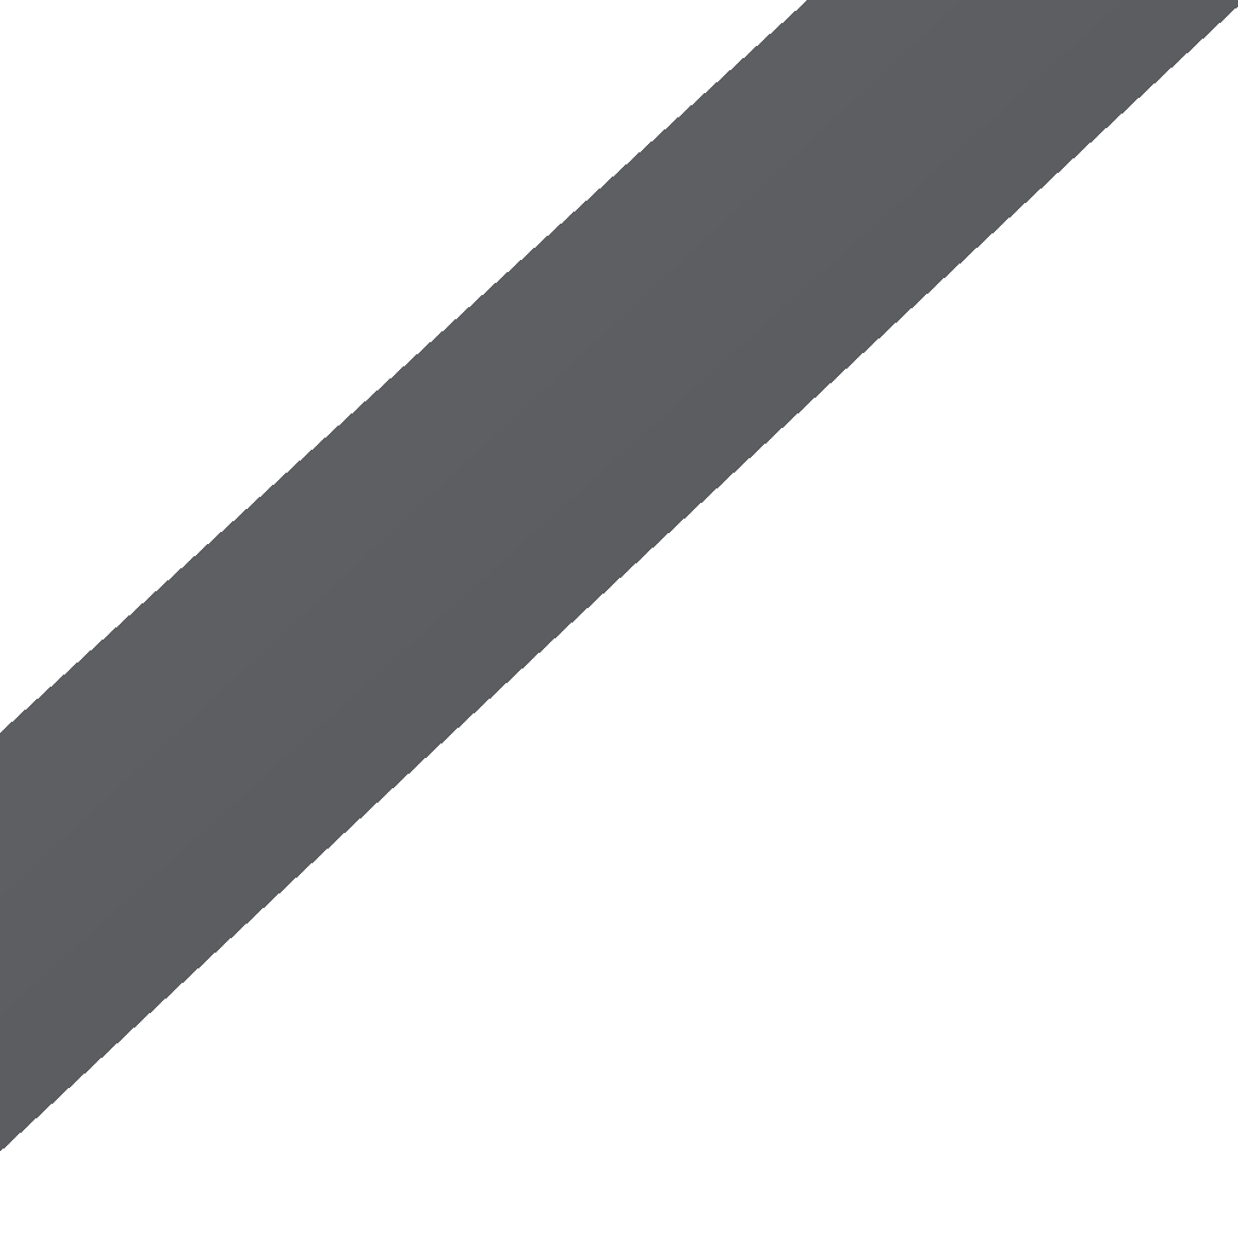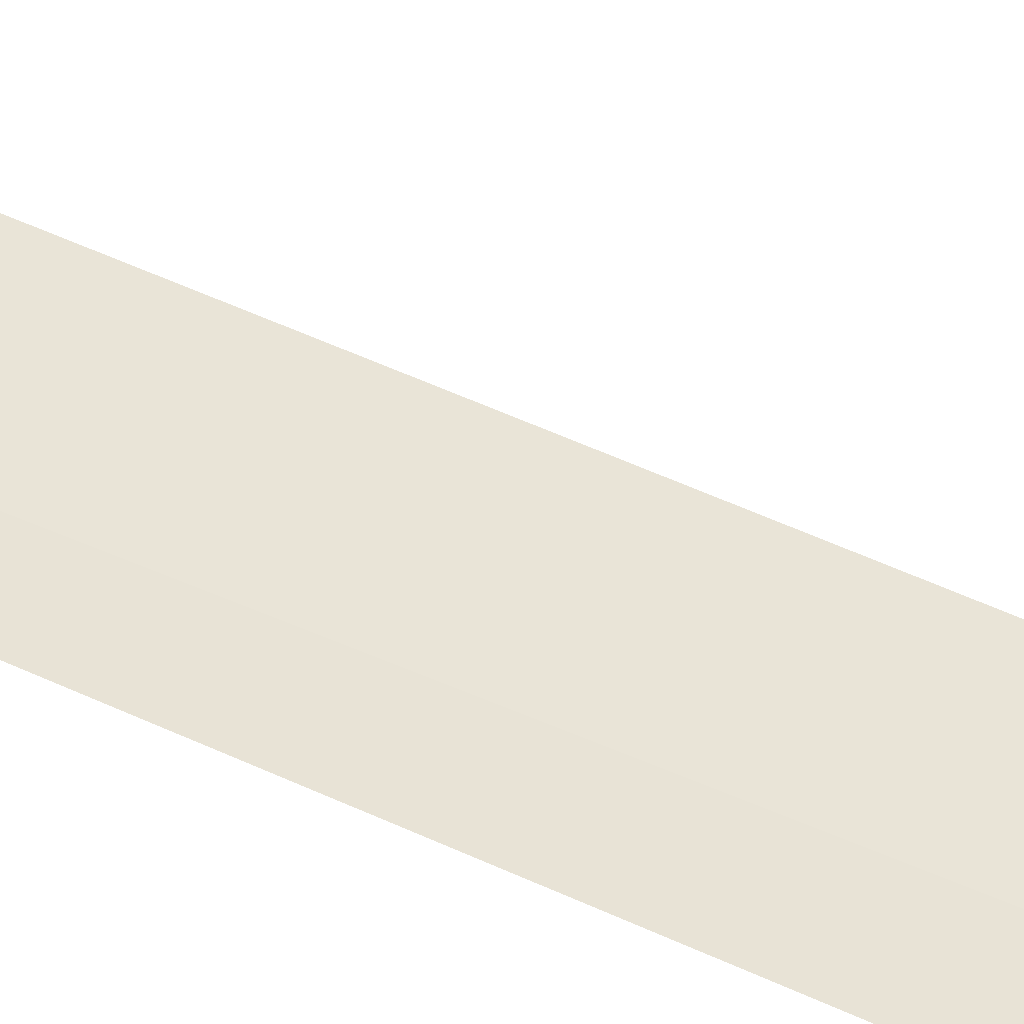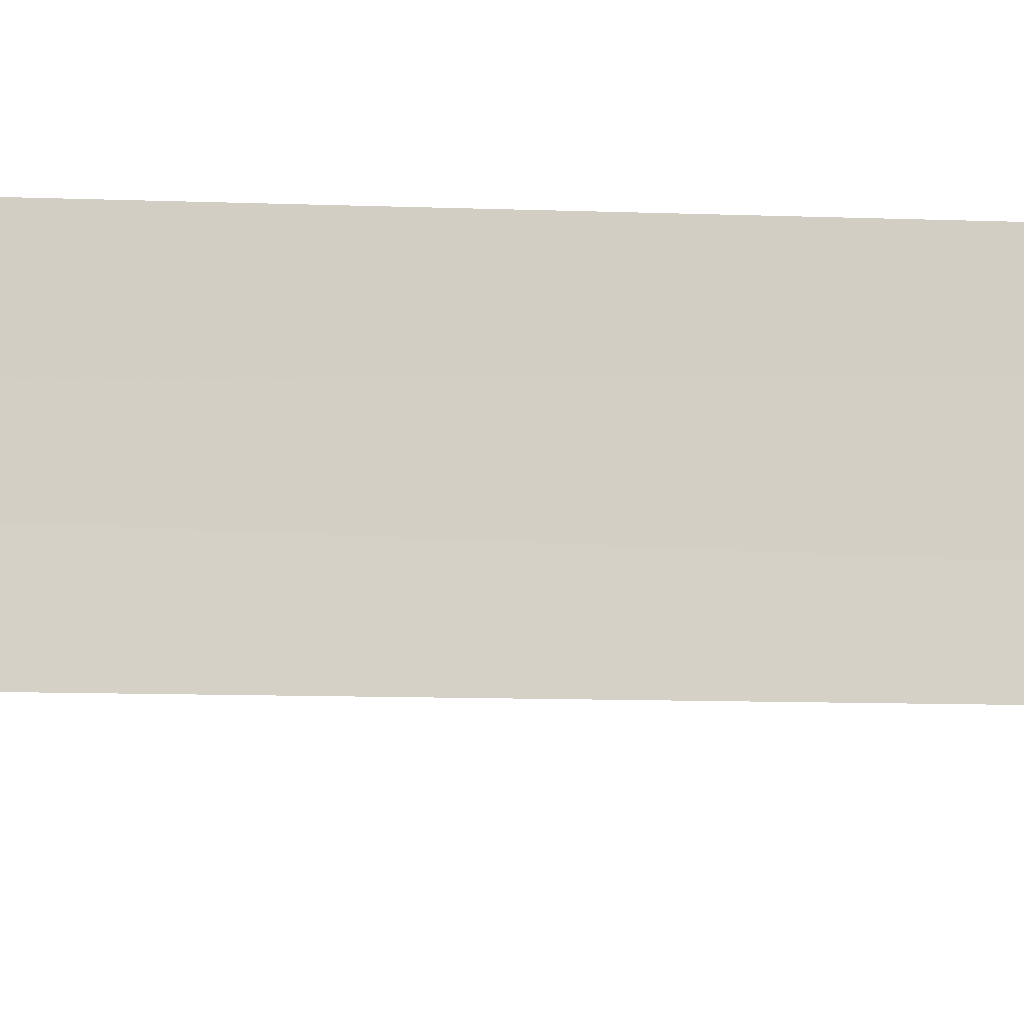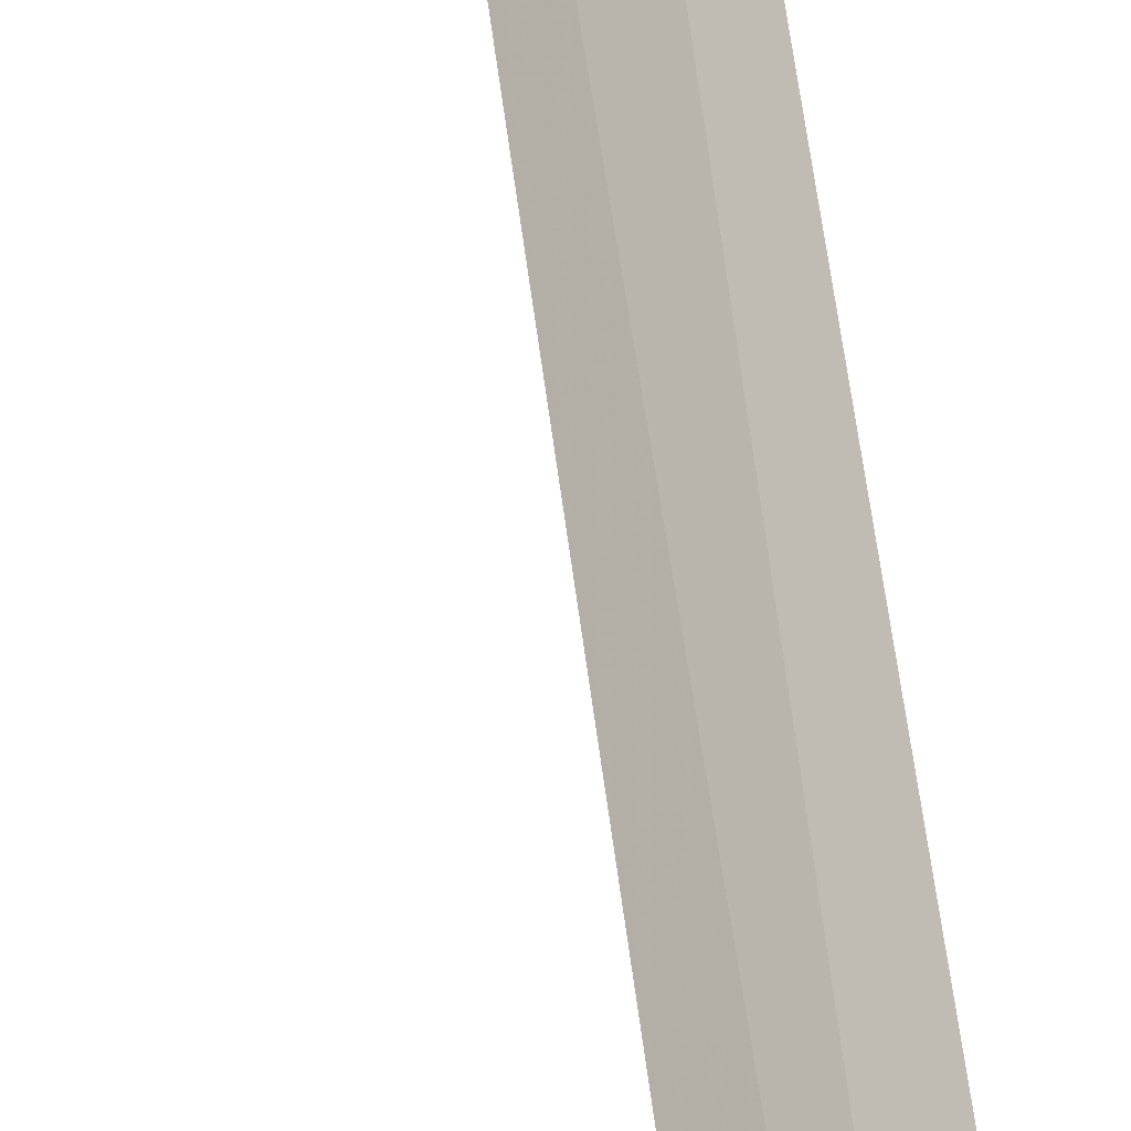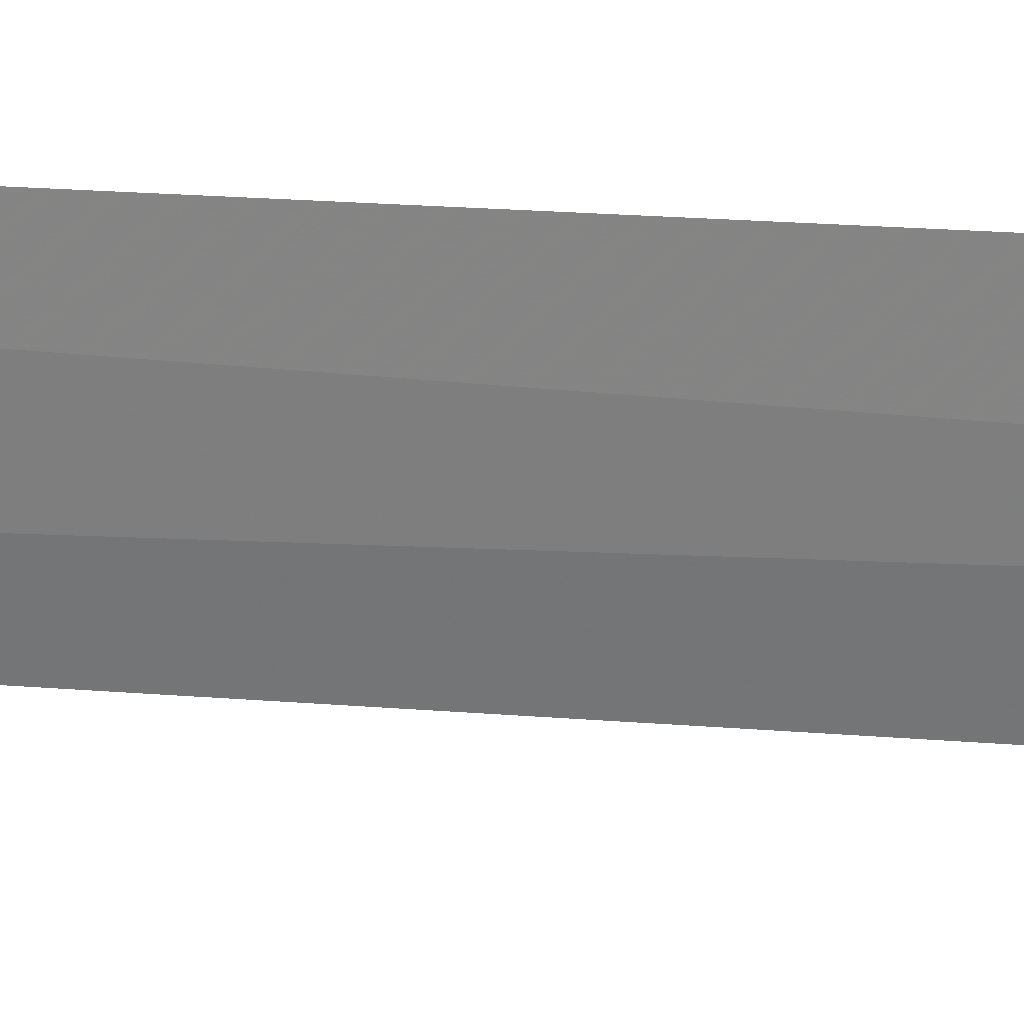
<metadata>
{"format":"obj","ext":"obj","renderer":"f3d","projection":"perspective","resolution":1024,"background":"white","views":[{"elev":-79.1,"azim":-46.9,"up":"+Y"},{"elev":-74.9,"azim":67.3,"up":"+Y"},{"elev":2.1,"azim":-58.9,"up":"+Y"},{"elev":59.0,"azim":172.5,"up":"+Y"},{"elev":-5.3,"azim":62.1,"up":"+Y"}]}
</metadata>
<code>
v 3.528 37.63 86.5
v 3.745 37.99 86.5
v 3.684 37.88 100
v 3.404 37.46 100
v 3.28 37.3 86.5
v 4.114 37.16 85
f 1 3 2
f 1 5 4
f 1 4 3
f 1 6 5
f 1 2 6

</code>
